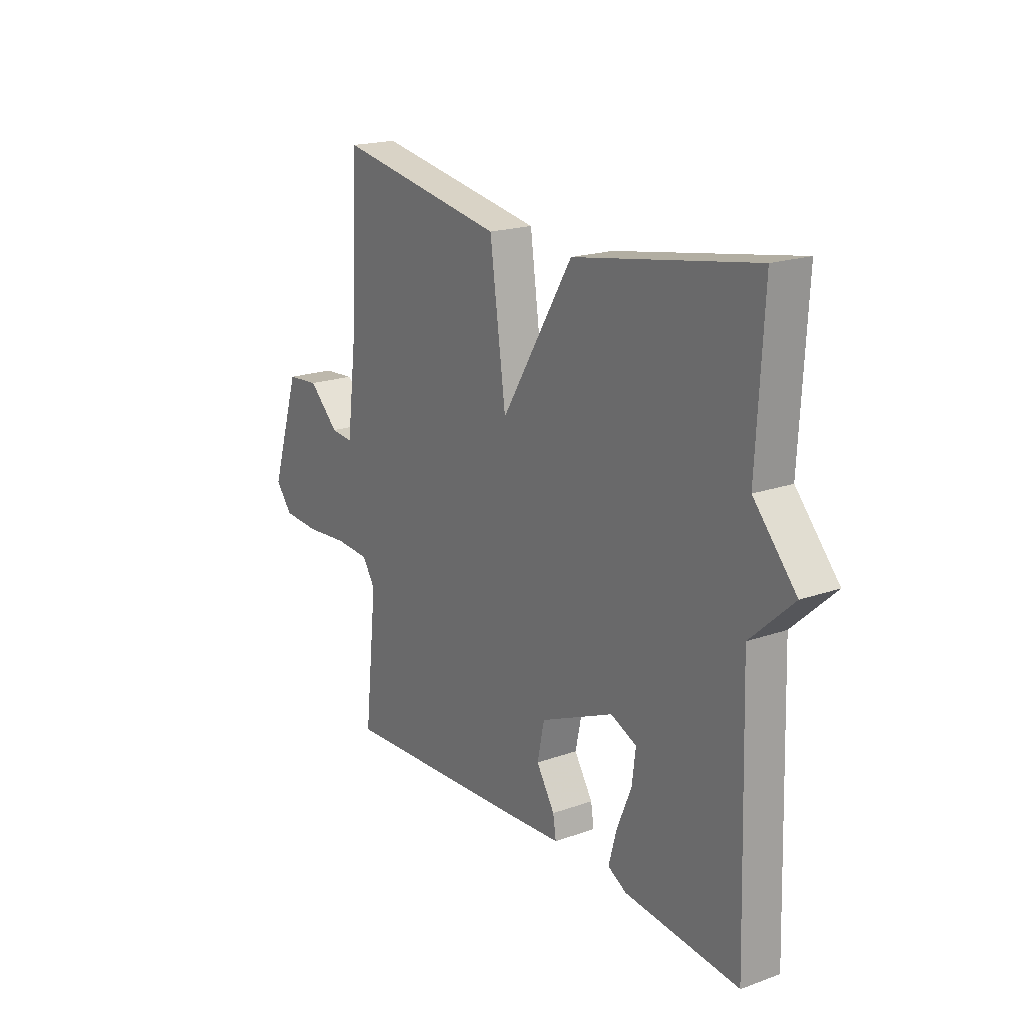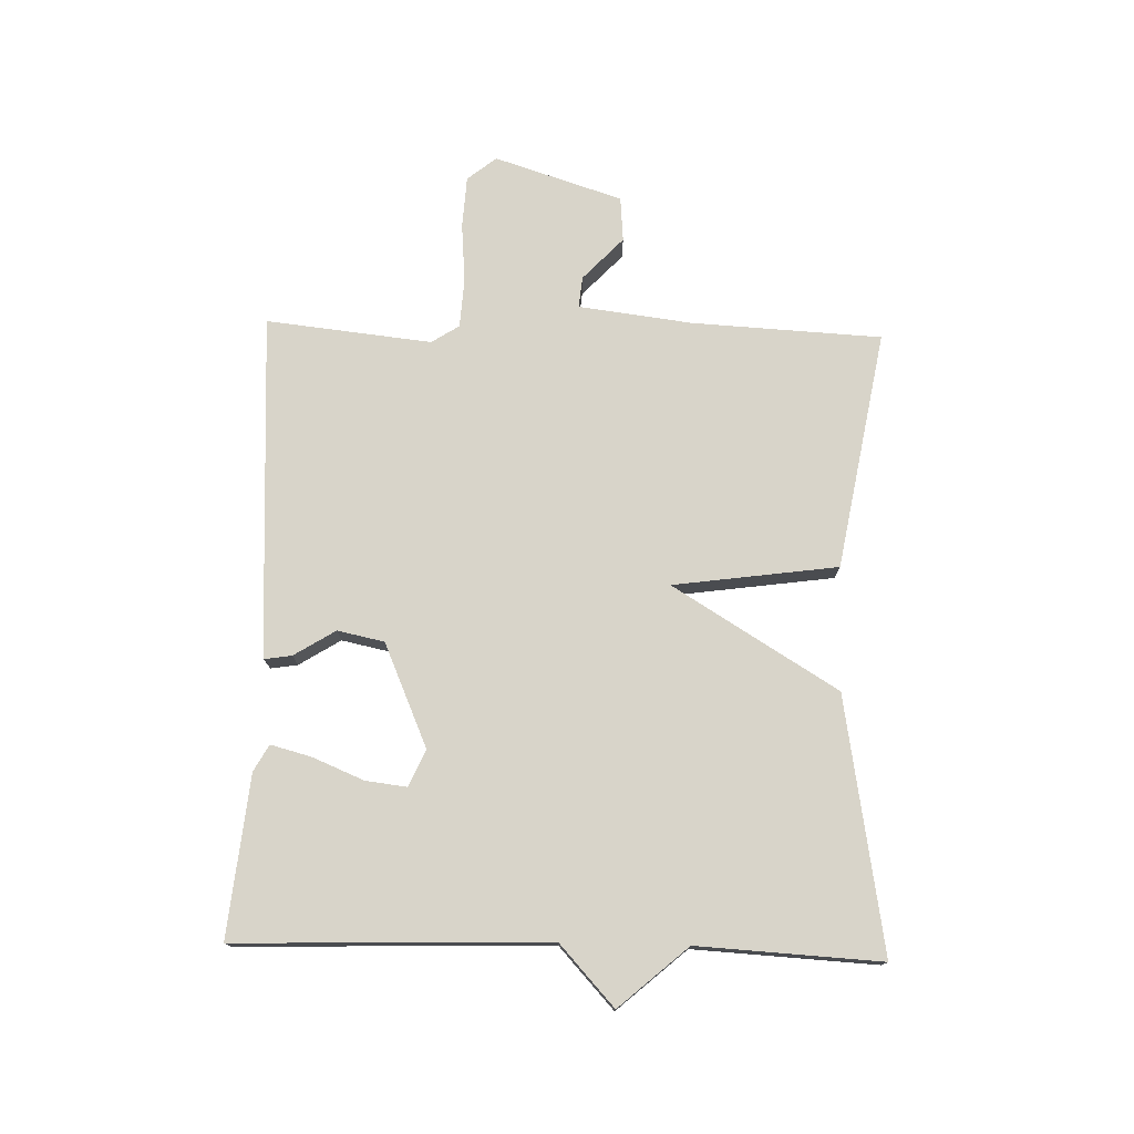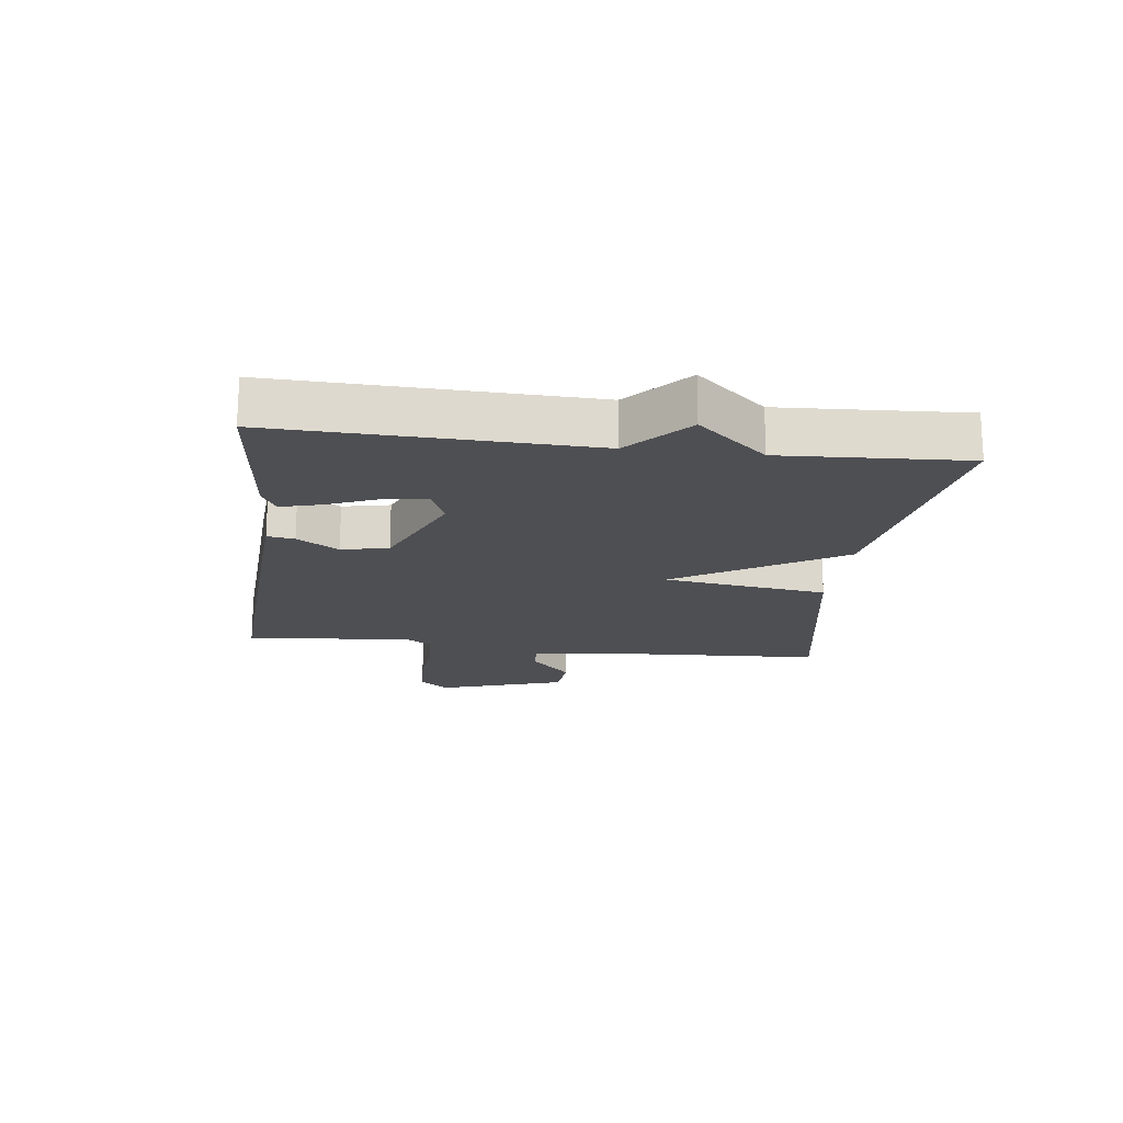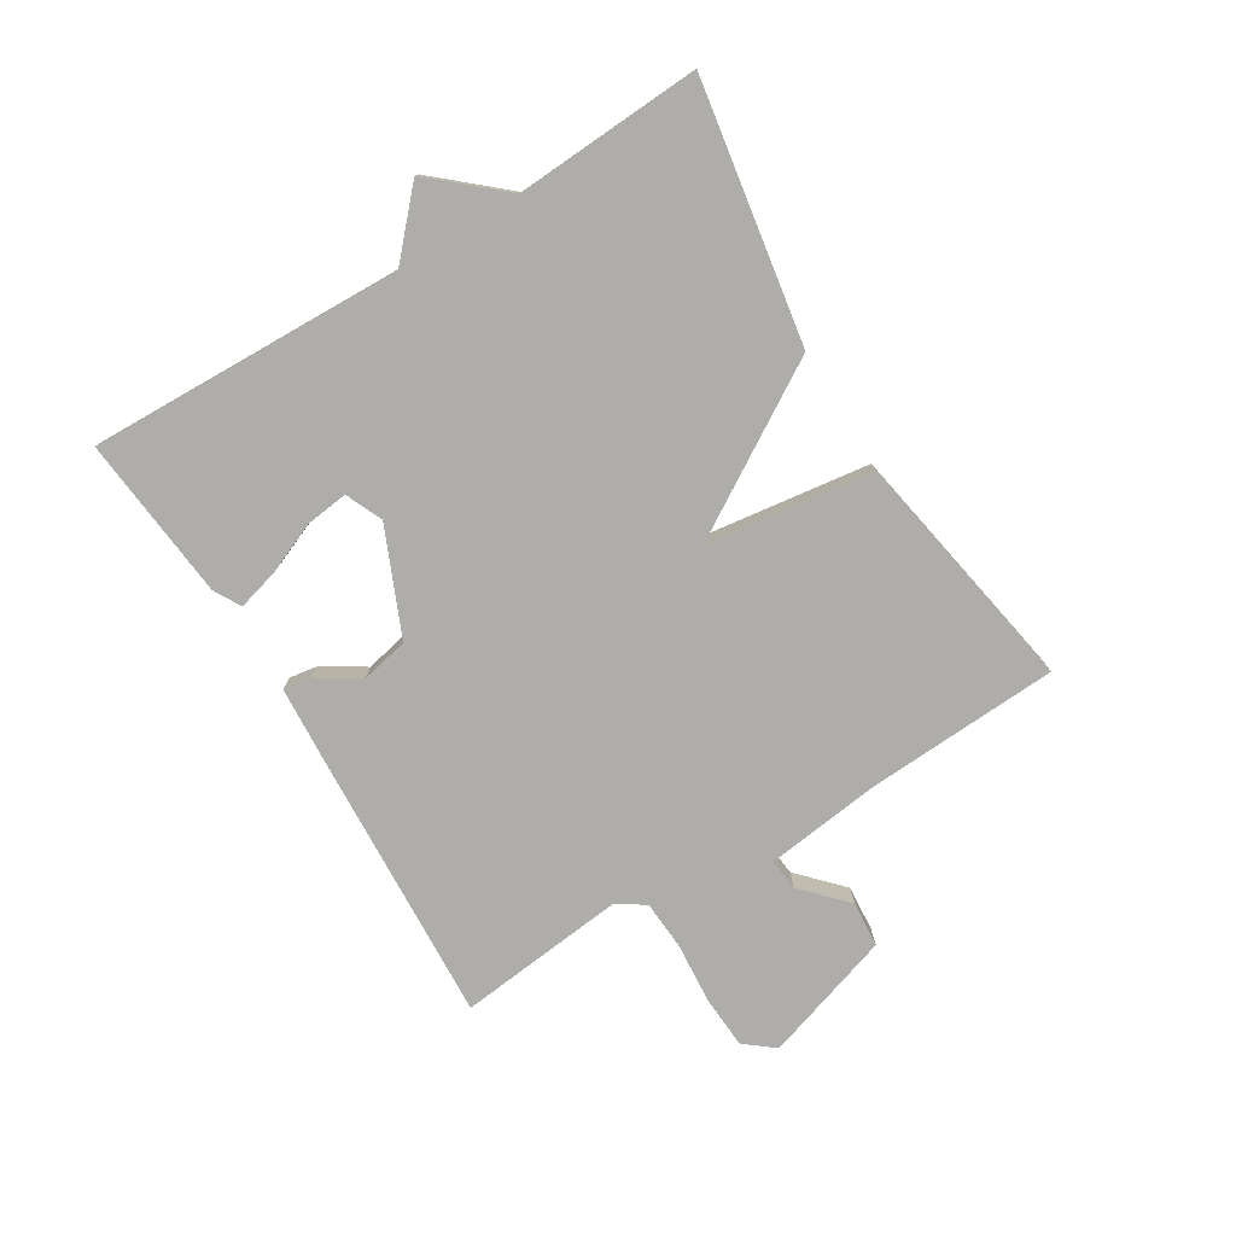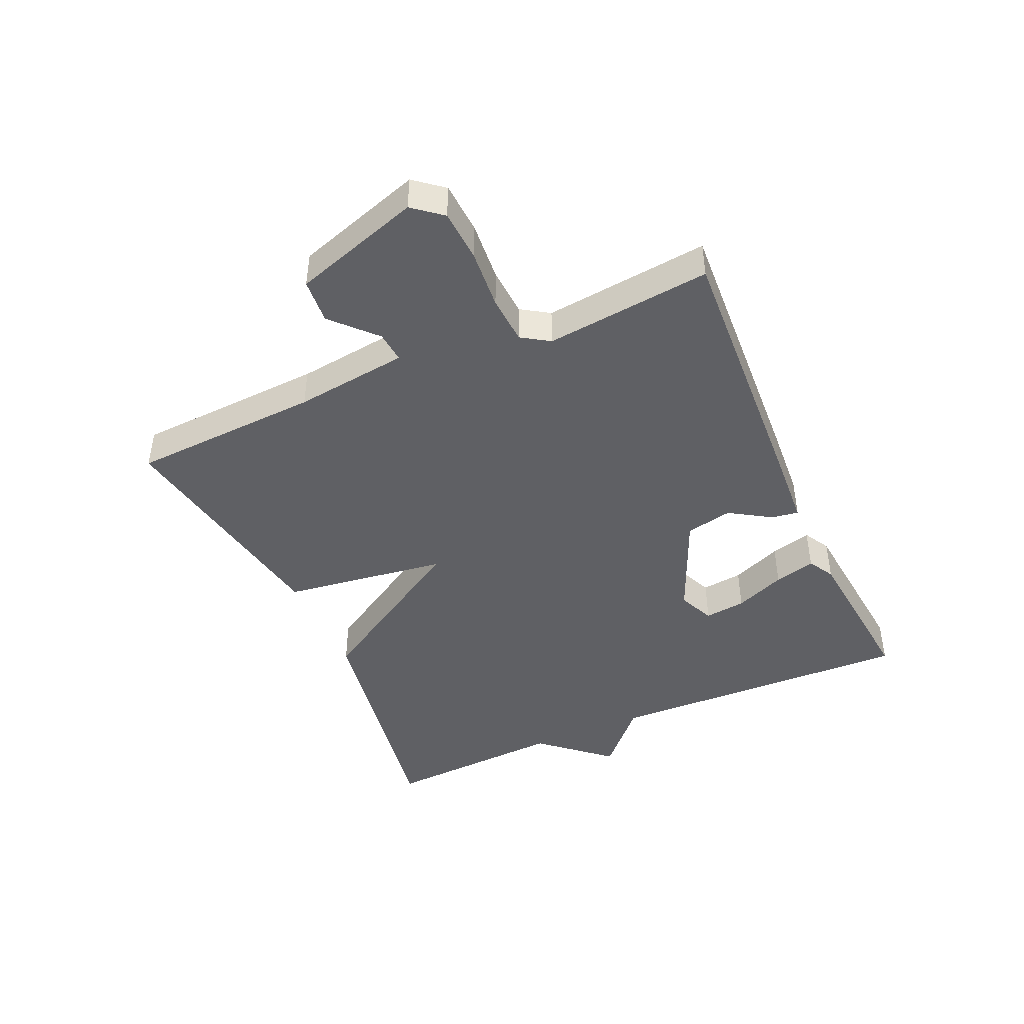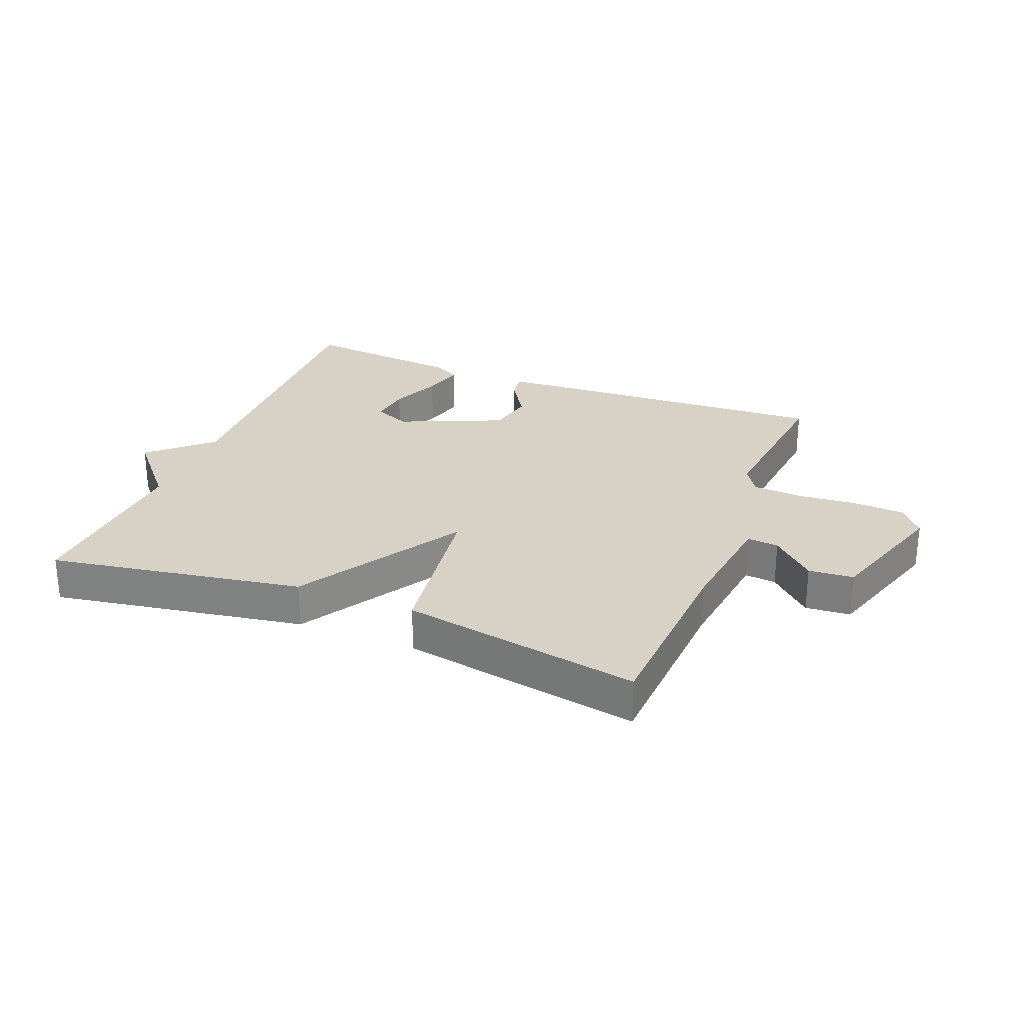
<metadata>
{"format":"obj","ext":"obj","renderer":"f3d","projection":"perspective","resolution":1024,"background":"white","views":[{"elev":19.2,"azim":-123.7,"up":"+Z"},{"elev":75.3,"azim":-88.4,"up":"+Y"},{"elev":-18.2,"azim":-97.1,"up":"+Y"},{"elev":-77.2,"azim":-58.5,"up":"+Y"},{"elev":-44.3,"azim":114.0,"up":"+Y"},{"elev":27.4,"azim":21.7,"up":"+Y"}]}
</metadata>
<code>
v 0.5 0.07 0.5
v 0.516 0.07 0.192
v 0.539 0.07 0.007
v 0.59 0.07 0.012
v 0.659 0.07 0.077
v 0.732 0.07 0.071
v 0.799 0.07 -0.137
v 0.761 0.07 -0.184
v 0.677 0.07 -0.189
v 0.579 0.07 -0.181
v 0.5 0.07 -0.186
v 0.471 0.07 -0.231
v 0.5 0.07 -0.5
v 0.06 0.07 -0.476
v -0.062 0.07 -0.468
v -0.055 0.07 -0.424
v -0.013 0.07 -0.357
v -0.029 0.07 -0.281
v -0.197 0.07 -0.208
v -0.256 0.07 -0.234
v -0.248 0.07 -0.301
v -0.214 0.07 -0.383
v -0.196 0.07 -0.45
v -0.239 0.07 -0.474
v -0.5 0.07 -0.5
v -0.484 0.07 0.003
v -0.581 0.07 0.092
v -0.484 0.07 0.203
v -0.5 0.07 0.5
v -0.088 0.07 0.431
v 0.075 0.07 0.164
v 0.112 0.07 0.431
v 0.5 0 0.5
v 0.516 0 0.192
v 0.539 0 0.007
v 0.59 0 0.012
v 0.659 0 0.077
v 0.732 0 0.071
v 0.799 0 -0.137
v 0.761 0 -0.184
v 0.677 0 -0.189
v 0.579 0 -0.181
v 0.5 0 -0.186
v 0.471 0 -0.231
v 0.5 0 -0.5
v 0.06 0 -0.476
v -0.062 0 -0.468
v -0.055 0 -0.424
v -0.013 0 -0.357
v -0.029 0 -0.281
v -0.197 0 -0.208
v -0.256 0 -0.234
v -0.248 0 -0.301
v -0.214 0 -0.383
v -0.196 0 -0.45
v -0.239 0 -0.474
v -0.5 0 -0.5
v -0.484 0 0.003
v -0.581 0 0.092
v -0.484 0 0.203
v -0.5 0 0.5
v -0.088 0 0.431
v 0.075 0 0.164
v 0.112 0 0.431
f 31 32 1 2
f 28 29 30 31
f 26 27 28 31
f 26 31 2 3
f 24 25 26
f 23 24 26
f 22 23 26
f 21 22 26
f 20 21 26
f 19 20 26
f 18 19 26 3
f 17 18 3 4
f 15 16 17
f 14 15 17
f 13 14 17
f 12 13 17
f 11 12 17 4
f 5 6 7
f 4 5 7
f 11 4 7
f 10 11 7
f 7 8 9 10
f 34 33 64 63
f 63 62 61 60
f 63 60 59 58
f 35 34 63 58
f 58 57 56
f 58 56 55
f 58 55 54
f 58 54 53
f 58 53 52
f 58 52 51
f 35 58 51 50
f 36 35 50 49
f 49 48 47
f 49 47 46
f 49 46 45
f 49 45 44
f 36 49 44 43
f 39 38 37
f 39 37 36
f 39 36 43
f 39 43 42
f 42 41 40 39
f 1 33 34 2
f 2 34 35 3
f 3 35 36 4
f 4 36 37 5
f 5 37 38 6
f 6 38 39 7
f 7 39 40 8
f 8 40 41 9
f 9 41 42 10
f 10 42 43 11
f 11 43 44 12
f 12 44 45 13
f 13 45 46 14
f 14 46 47 15
f 15 47 48 16
f 16 48 49 17
f 17 49 50 18
f 18 50 51 19
f 19 51 52 20
f 20 52 53 21
f 21 53 54 22
f 22 54 55 23
f 23 55 56 24
f 24 56 57 25
f 25 57 58 26
f 26 58 59 27
f 27 59 60 28
f 28 60 61 29
f 29 61 62 30
f 30 62 63 31
f 31 63 64 32
f 32 64 33 1

</code>
